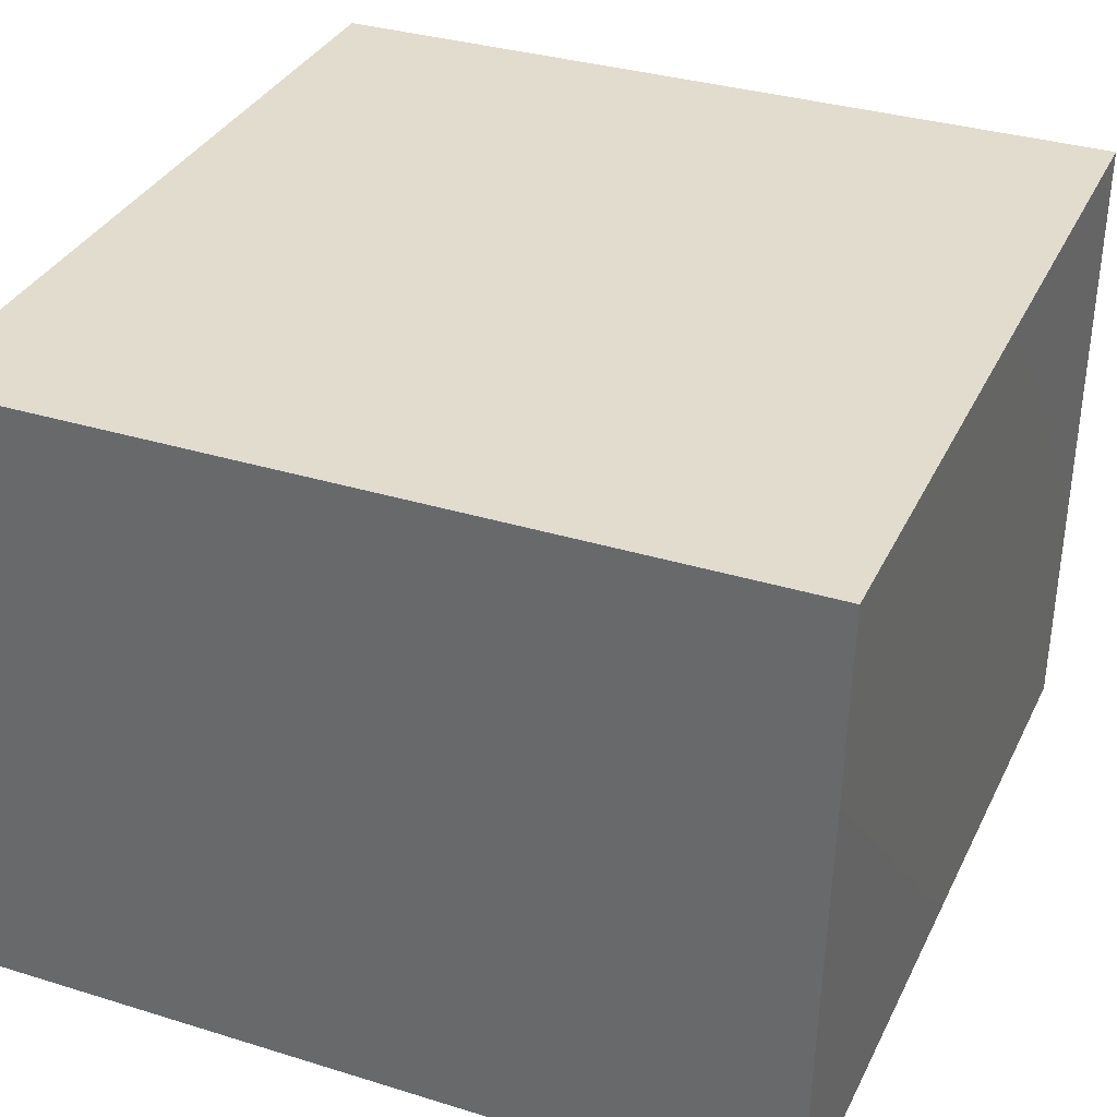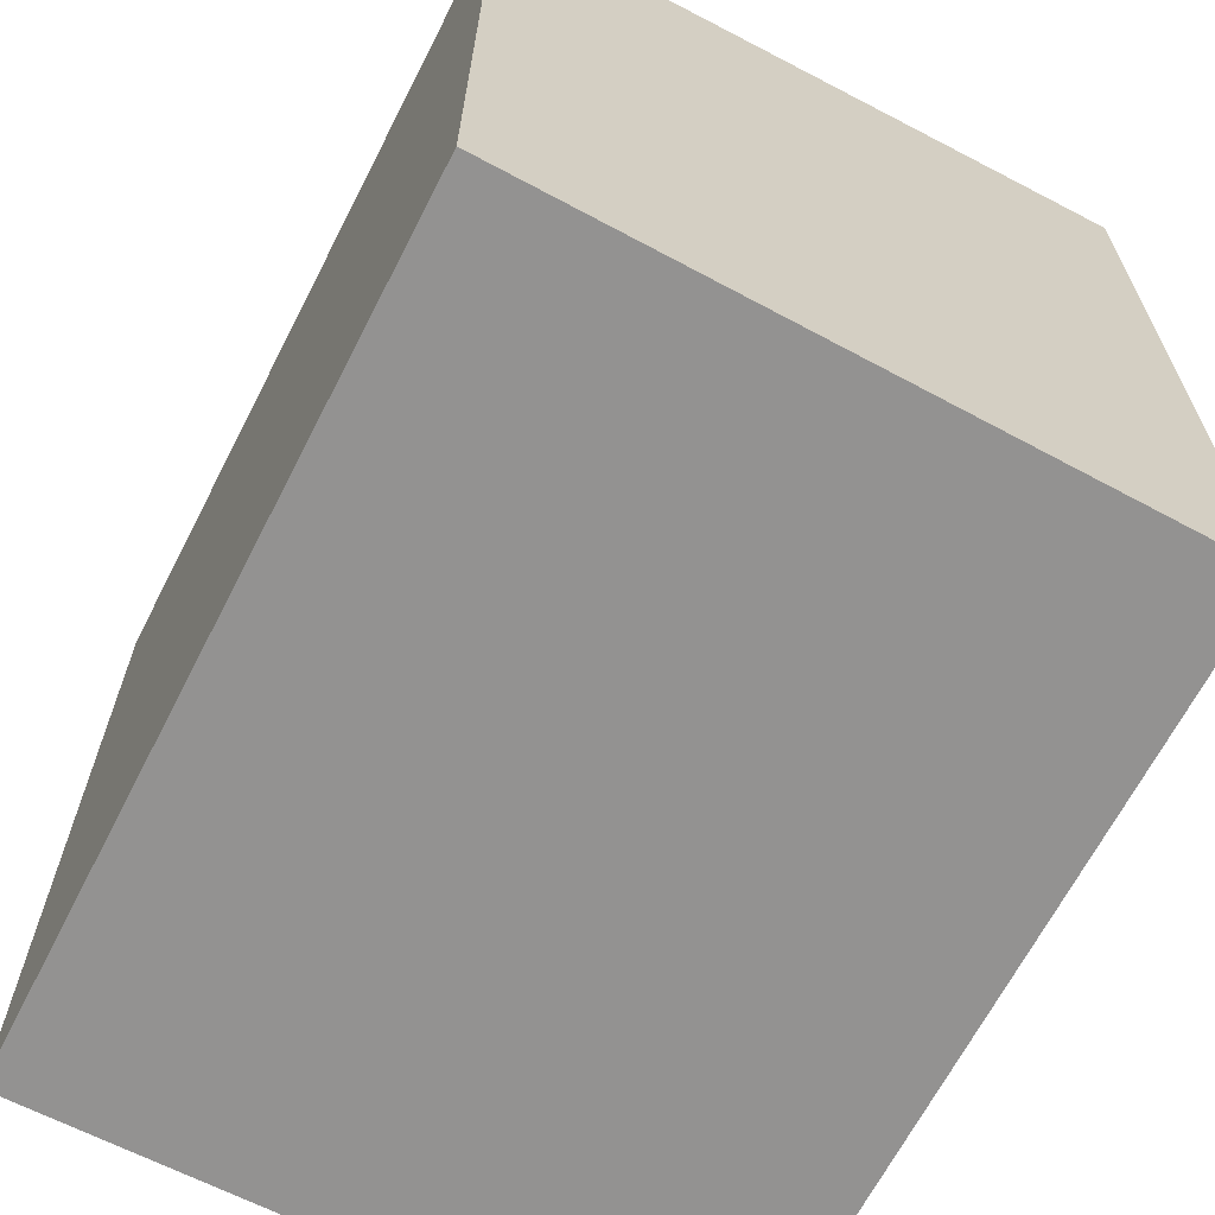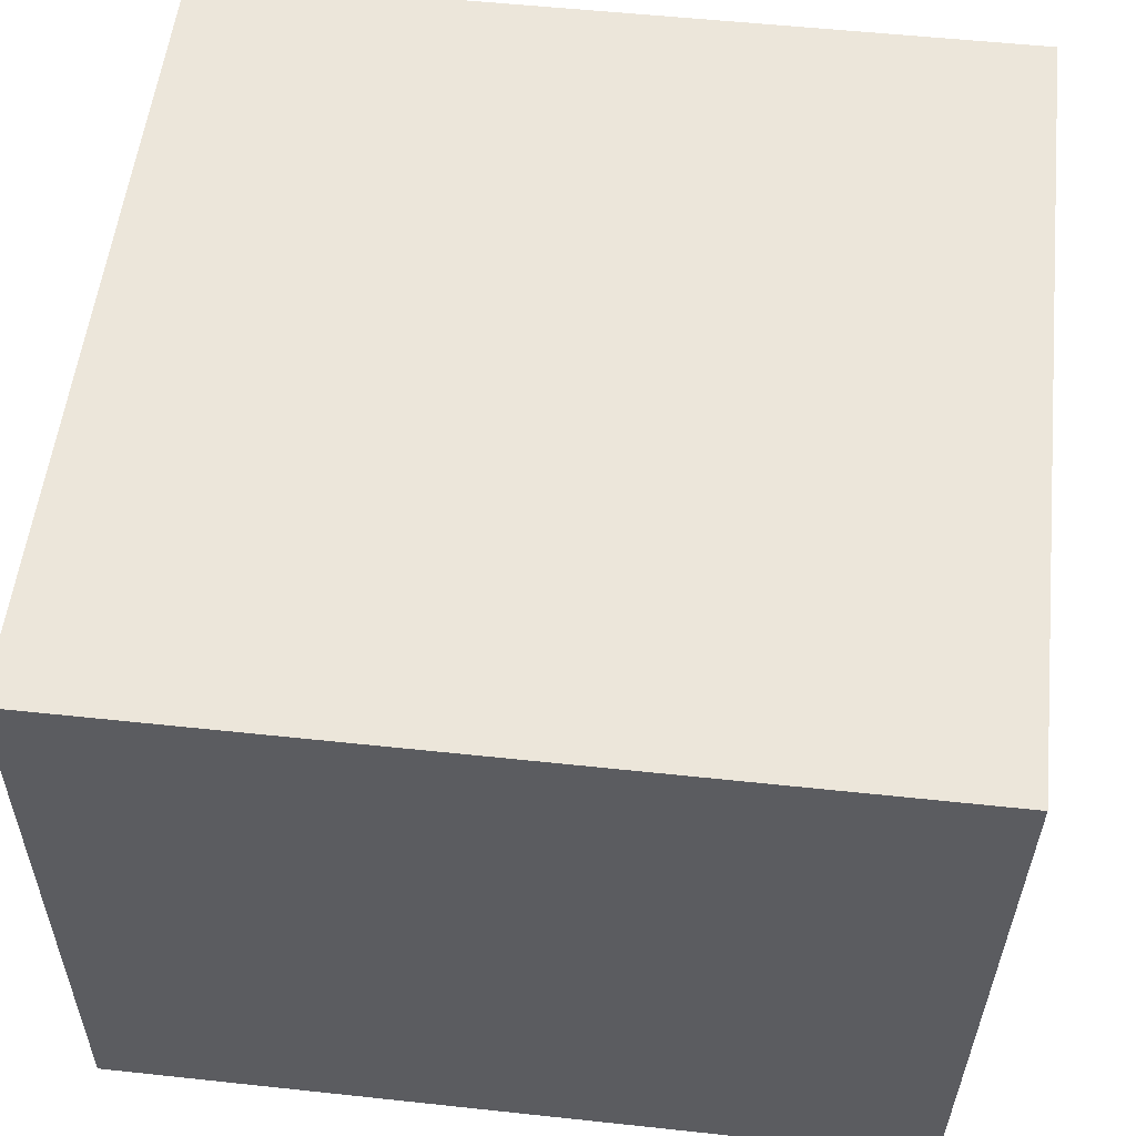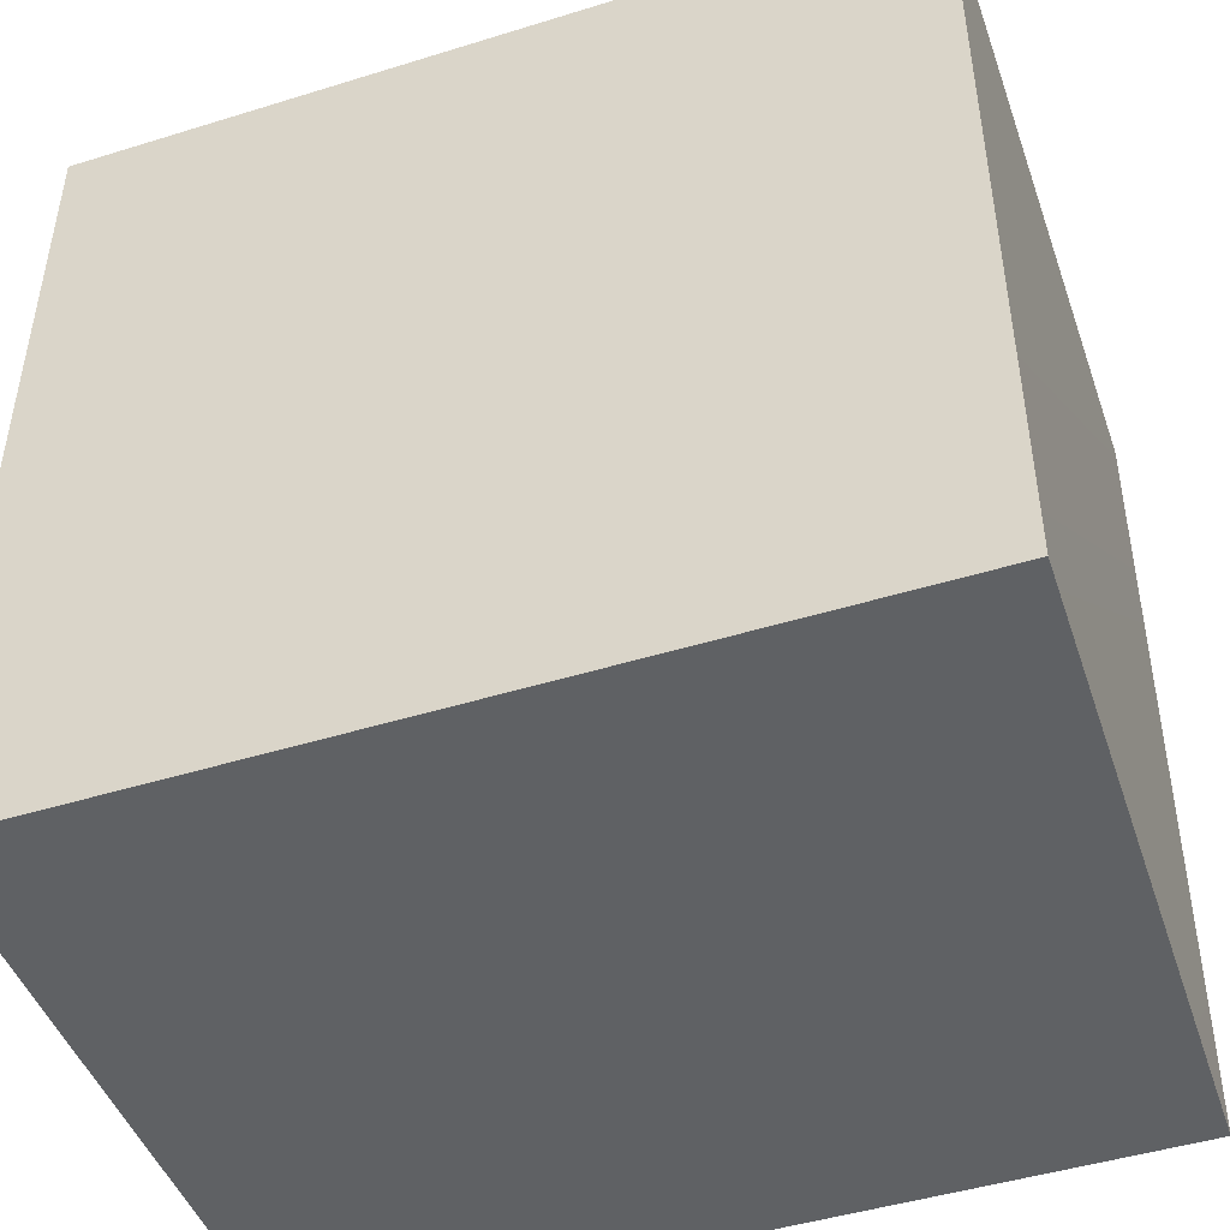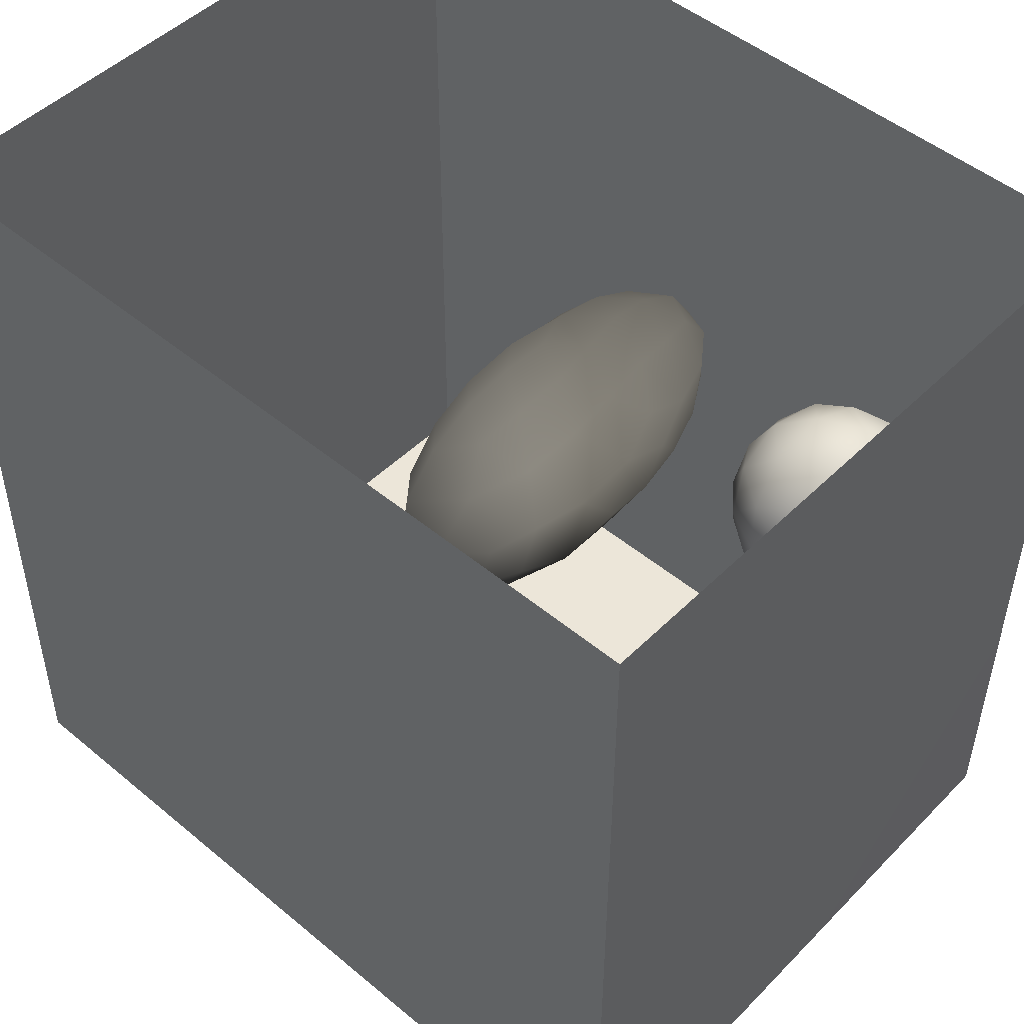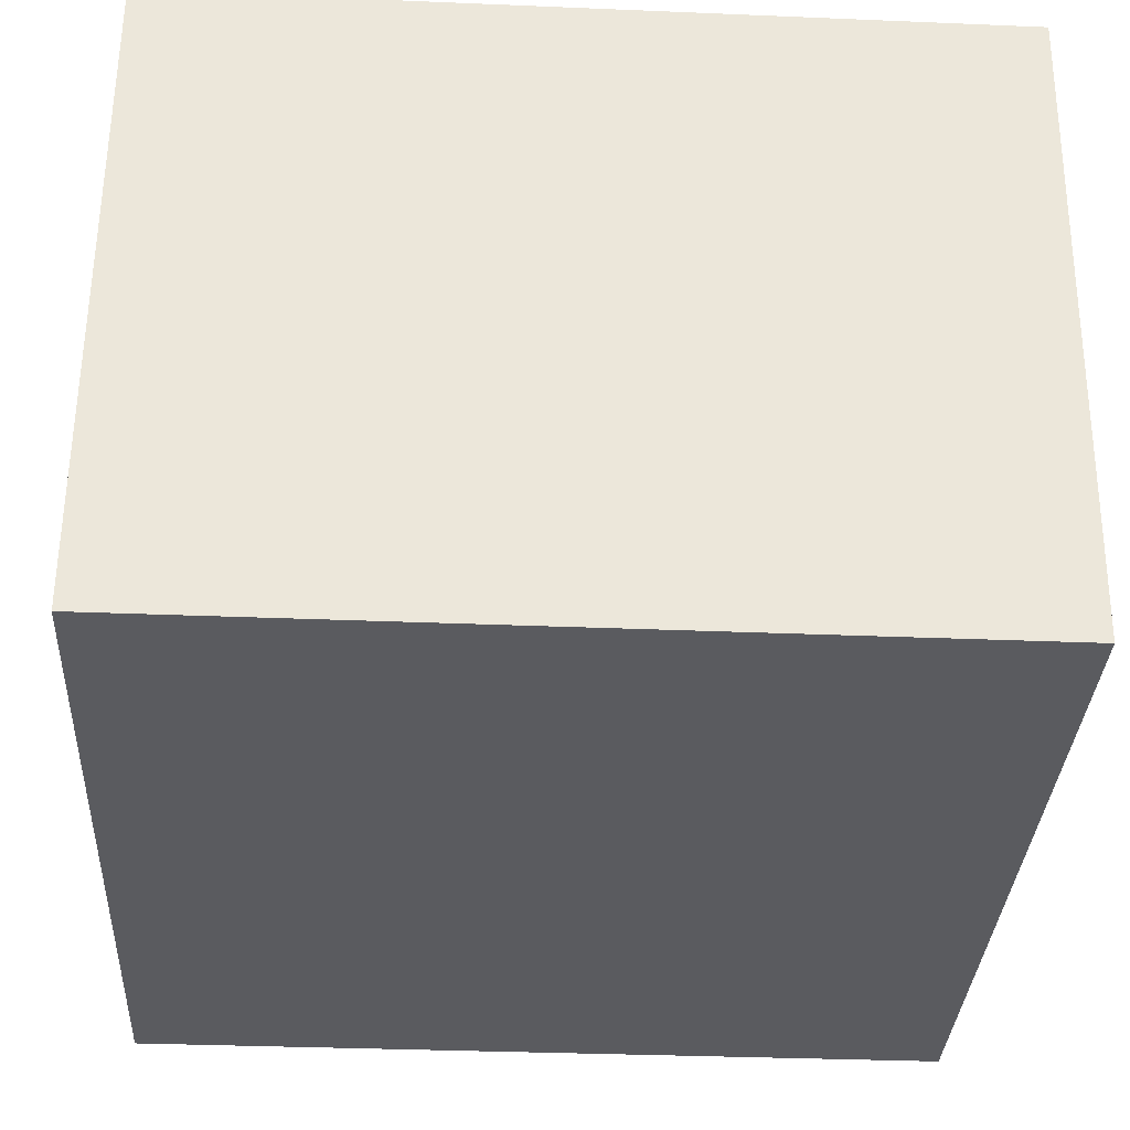
<metadata>
{"format":"obj","ext":"obj","renderer":"f3d","projection":"perspective","resolution":1024,"background":"white","views":[{"elev":34.0,"azim":-157.3,"up":"+Y"},{"elev":-66.4,"azim":-117.2,"up":"+Z"},{"elev":54.4,"azim":-173.5,"up":"+Y"},{"elev":-46.7,"azim":-160.6,"up":"+Z"},{"elev":48.7,"azim":-137.2,"up":"+Z"},{"elev":-32.9,"azim":176.7,"up":"+Y"}]}
</metadata>
<code>
v -0.02535 0.1571 0.2298
v 0.02439 0.1722 0.1474
v 0.04999 0.1814 0.2396
v -0.06605 0.1683 0.1585
v -0.03783 0.2001 0.08743
v 0.06048 0.2306 0.07857
v -0.01584 0.2098 0.3104
v 0.1004 0.2156 0.1762
v -0.1144 0.1985 0.2412
v -0.1381 0.2289 0.1275
v -0.1028 0.2629 0.3198
v 0.09174 0.2546 0.2897
v -0.181 0.2864 0.2361
v -0.005196 0.3056 0.3603
v -0.06474 0.277 0.01901
v 0.163 0.3061 0.166
v -0.1273 0.3595 0.343
v -0.1944 0.3251 0.1027
v -0.01106 0.4189 0.385
v 0.08275 0.3141 0.01612
v 0.108 0.3571 0.3302
v -0.1471 0.3799 -0.002988
v -0.0137 0.371 -0.04556
v 0.111 0.421 -0.03002
v 0.1698 0.3789 0.06281
v 0.1801 0.4074 0.26
v 0.2061 0.4147 0.1527
v 0.2144 0.5074 0.2234
v 0.1173 0.4857 0.3481
v -0.2319 0.4411 0.08411
v -0.1394 0.4732 0.3529
v -0.224 0.4111 0.2354
v 0.0205 0.4758 -0.08859
v 0.2129 0.4956 0.06607
v -0.2532 0.5145 0.1747
v -0.186 0.5012 -0.02422
v -0.08992 0.4472 -0.06689
v -0.03008 0.5372 0.3873
v -0.2175 0.5261 0.2763
v 0.1396 0.5308 -0.05503
v -0.09063 0.5432 -0.09912
v 0.06862 0.5979 0.369
v 0.2185 0.6108 0.02446
v -0.2461 0.6343 0.2121
v -0.251 0.5706 0.06804
v 0.2365 0.6065 0.1608
v -0.0416 0.66 0.3715
v 0.1723 0.599 0.2997
v -0.1506 0.5991 0.3403
v 0.03398 0.5852 -0.1187
v -0.19 0.6426 -0.0562
v 0.1468 0.6476 -0.07899
v -0.1517 0.7289 0.3126
v -0.2553 0.6936 0.07312
v 0.2387 0.7193 0.1085
v 0.2 0.7231 0.2424
v 0.09093 0.7065 0.3421
v -0.06554 0.6429 -0.1279
v 0.2111 0.7134 -0.008382
v 0.03786 0.7035 -0.1385
v -0.2345 0.7848 0.1738
v -0.02704 0.7878 0.3404
v 0.1513 0.7703 -0.08763
v 0.1084 0.8236 0.2965
v 0.206 0.8389 0.1765
v 0.2193 0.8216 0.02969
v -0.09755 0.7439 -0.1285
v 0.04361 0.8221 -0.1427
v 0.1105 0.9438 0.2325
v -0.001158 0.8959 0.2958
v -0.08796 0.8621 -0.1285
v -0.1299 0.8637 0.2726
v -0.1966 0.9115 0.1541
v 0.02758 0.9512 -0.1287
v 0.1541 0.8939 -0.07183
v 0.1921 0.9455 0.09159
v -0.0575 0.9963 0.224
v -0.2127 0.8214 -0.01805
v 0.0978 1.053 0.1432
v -0.1225 0.9609 -0.08266
v -0.1898 0.9548 0.02881
v -0.1461 1.018 0.1184
v 0.1313 1.03 -0.02713
v -0.01789 1.072 -0.07345
v -0.1317 1.047 0.01121
v -0.04929 1.099 0.109
v 0.06906 1.112 0.03866
v -0.00294 0.3441 0.1787
v -0.01536 0.5554 0.138
v 0.0005749 0.9687 0.05775
v -0.05238 0.7797 -0.02998
v -0.08442 0.8822 -0.002846
v 0.09105 0.8722 0.1542
v -0.08167 0.8668 0.1179
v 0.05432 0.8298 0.03154
v 0.1125 0.6953 0.07035
v -0.08822 0.73 0.1287
v 0.07551 0.7745 0.1746
v -0.002672 0.885 -0.05639
v -0.01024 0.6748 -0.01922
g leftSphere
f 75 76 66
f 77 82 73
f 46 43 55
f 72 77 73
f 43 59 55
f 77 86 82
f 53 44 49
f 8 12 3
f 3 12 7
f 2 8 3
f 74 84 83
f 74 68 71
f 79 87 86
f 2 4 5
f 38 47 49
f 76 83 79
f 50 58 60
f 46 34 43
f 30 22 18
f 75 66 63
f 20 25 16
f 6 15 20
f 52 50 60
f 2 3 1
f 36 45 51
f 66 55 59
f 16 26 21
f 16 25 27
f 50 52 40
f 13 10 9
f 24 25 20
f 44 39 49
f 14 19 17
f 24 23 33
f 31 19 38
f 22 15 18
f 43 34 40
f 31 39 32
f 16 8 6
f 21 26 29
f 57 56 64
f 47 62 53
f 3 7 1
f 29 48 42
f 30 45 36
f 76 69 65
f 28 34 46
f 17 11 14
f 46 56 48
f 84 80 85
f 43 52 59
f 77 69 79
f 56 55 65
f 67 51 78
f 75 83 76
f 17 32 13
f 48 28 46
f 6 8 2
f 79 69 76
f 44 45 35
f 5 6 2
f 16 12 8
f 58 41 51
f 21 12 16
f 48 56 57
f 58 51 67
f 23 15 22
f 27 34 28
f 73 81 78
f 14 12 21
f 10 15 5
f 80 84 74
f 29 19 21
f 70 77 72
f 24 34 25
f 28 26 27
f 49 39 31
f 40 33 50
f 83 84 87
f 5 15 6
f 17 19 31
f 38 29 42
f 49 47 53
f 68 67 71
f 9 11 13
f 42 47 38
f 65 66 76
f 1 4 2
f 85 81 82
f 68 60 67
f 16 6 20
f 79 86 77
f 13 11 17
f 86 85 82
f 39 44 35
f 64 56 65
f 78 61 73
f 79 83 87
f 54 61 78
f 87 84 86
f 73 61 72
f 84 85 86
f 48 57 42
f 59 63 66
f 25 34 27
f 14 11 7
f 28 48 29
f 29 26 28
f 51 54 78
f 70 62 64
f 20 23 24
f 54 45 44
f 32 30 18
f 74 75 68
f 71 80 74
f 65 55 66
f 74 83 75
f 56 46 55
f 53 72 61
f 71 78 80
f 62 47 57
f 71 67 78
f 58 67 60
f 80 81 85
f 13 18 10
f 59 52 63
f 21 19 14
f 44 53 61
f 9 4 1
f 77 70 69
f 37 23 22
f 1 7 9
f 5 4 10
f 62 57 64
f 80 78 81
f 33 23 37
f 40 34 24
f 32 18 13
f 50 41 58
f 75 63 68
f 37 41 33
f 10 4 9
f 7 11 9
f 63 52 60
f 57 47 42
f 49 31 38
f 35 32 39
f 31 32 17
f 73 82 81
f 30 32 35
f 20 15 23
f 27 26 16
f 35 45 30
f 36 37 22
f 7 12 14
f 36 41 37
f 18 15 10
f 70 64 69
f 33 41 50
f 54 44 61
f 24 33 40
f 51 45 54
f 40 52 43
f 38 19 29
f 51 41 36
f 72 62 70
f 22 30 36
f 53 62 72
f 69 64 65
f 63 60 68
v -0.5875 0.25 0
v -0.3375 0.25 0
v -0.3639 0.3618 0
v -0.3563 0.2986 0.08187
v -0.3653 0.3047 -0.1006
v -0.4035 0.3998 -0.07876
v -0.4327 0.4461 0.009191
v -0.3639 0.1884 0.09343
v -0.4106 0.388 0.1104
v -0.3675 0.1916 -0.1033
v -0.3585 0.1498 -8.755e-05
v -0.4211 0.2517 -0.1866
v -0.4442 0.3644 -0.1699
v -0.4851 0.4553 -0.09934
v -0.4094 0.2741 0.1738
v -0.5273 0.4926 -0.006295
v -0.4427 0.1371 -0.1697
v -0.436 0.1464 0.1697
v -0.5119 0.4644 0.104
v -0.4147 0.08009 0.06147
v -0.5002 0.3742 0.1986
v -0.4134 0.0815 -0.06174
v -0.5965 0.4833 -0.08926
v -0.5029 0.1961 -0.229
v -0.5492 0.415 -0.1838
v -0.5182 0.3029 -0.2343
v -0.5068 0.2362 0.2362
v -0.5332 0.122 0.2078
v -0.5008 0.04827 -0.1195
v -0.6272 0.4944 0.03432
v -0.5147 0.0433 0.1203
v -0.5564 0.1021 -0.1991
v -0.6521 0.4311 -0.1598
v -0.502 0.01518 -0.007365
v -0.6067 0.3224 0.2385
v -0.7093 0.4586 -0.06459
v -0.6208 0.4404 0.1585
v -0.6098 0.2073 -0.2453
v -0.6151 0.1857 0.24
v -0.6041 0.02082 -0.0985
v -0.738 0.44 0.06104
v -0.6256 0.06837 0.1675
v -0.6395 0.3351 -0.2293
v -0.7003 0.2569 0.223
v -0.7983 0.3769 -0.04453
v -0.7289 0.364 0.1717
v -0.6823 0.1056 -0.1807
v -0.6181 0.005694 0.04337
v -0.7402 0.3706 -0.157
v -0.7259 0.2395 -0.2079
v -0.7161 0.1473 0.1882
v -0.8113 0.3382 0.06798
v -0.7263 0.04958 -0.05535
v -0.7281 0.0603 0.08217
v -0.7816 0.2498 0.1576
v -0.7904 0.1614 -0.1161
v -0.8002 0.2782 -0.1284
v -0.789 0.147 0.1063
v -0.835 0.2508 -0.03502
v -0.806 0.1284 0.0009649
v -0.8277 0.222 0.06329
g rightSphere
f 160 161 159
f 159 161 152
f 156 160 159
f 134 120 131
f 153 156 147
f 155 158 151
f 139 128 127
f 116 123 130
f 112 117 124
f 150 149 143
f 126 112 124
f 139 127 135
f 152 155 146
f 120 111 108
f 110 105 102
f 132 117 129
f 138 126 124
f 106 105 113
f 127 128 118
f 137 130 141
f 121 115 109
f 141 152 146
f 131 120 118
f 128 139 142
f 149 145 136
f 122 117 110
f 123 116 114
f 153 147 140
f 129 134 140
f 132 129 140
f 108 115 118
f 148 153 140
f 115 127 118
f 103 106 107
f 160 156 153
f 126 125 113
f 121 109 119
f 136 145 141
f 111 122 110
f 117 112 110
f 134 122 120
f 131 128 142
f 148 131 142
f 128 131 118
f 156 159 157
f 150 138 147
f 133 149 136
f 158 154 151
f 106 114 107
f 148 134 131
f 123 114 125
f 154 142 151
f 160 154 158
f 121 127 115
f 108 111 102
f 109 103 107
f 127 121 135
f 142 139 151
f 104 115 108
f 161 160 158
f 154 148 142
f 138 143 126
f 145 149 157
f 105 112 113
f 156 150 147
f 112 105 110
f 135 137 146
f 123 136 130
f 145 159 152
f 144 139 135
f 149 150 157
f 114 116 107
f 144 155 151
f 123 133 136
f 116 119 107
f 161 155 152
f 149 133 143
f 109 104 103
f 138 150 143
f 133 123 125
f 148 154 153
f 134 148 140
f 132 138 124
f 104 108 102
f 122 134 129
f 137 119 130
f 111 110 102
f 125 114 113
f 144 135 146
f 139 144 151
f 138 132 147
f 103 104 102
f 130 136 141
f 141 145 152
f 137 121 119
f 154 160 153
f 122 111 120
f 112 126 113
f 150 156 157
f 117 122 129
f 115 104 109
f 119 109 107
f 105 106 103
f 119 116 130
f 147 132 140
f 121 137 135
f 105 103 102
f 143 133 125
f 159 145 157
f 114 106 113
f 120 108 118
f 137 141 146
f 155 144 146
f 126 143 125
f 155 161 158
f 117 132 124
v   1 0 -1.04
v  -0.99 0 -1.04
v  -1.01 0  0.99
v   1 0  0.99
g floor
f 162 163 164
f 164 165 162
v   1 1.59 -1.04
v   1 1.59  0.99
v  -1.02 1.59  0.99
v  -1.02 1.59 -1.04
g ceiling
f 166 167 168
f 168 169 166
v   1 1.59 -1.04
v  -1.02 1.59 -1.04
v  -0.99 0 -1.04
v   1 0 -1.04
g backWall
f 170 171 172
f 172 173 170
v  1 1.59 0.99
v  1 1.59 -1.04
v  1 0 -1.04
v  1 0 0.99
g rightWall
f 174 175 176
f 176 177 174
v  -1.02 1.59 -1.04
v  -1.02 1.59 0.99
v  -1.01 0 0.99
v  -0.99 0 -1.04
g leftWall
f 178 179 180
f 180 181 178
v  0.23 1.58 -0.22
v  0.23 1.58 0.16
v  -0.24 1.58 0.16
v  -0.24 1.58 -0.22
g light
f 182 183 184
f 184 185 182

</code>
